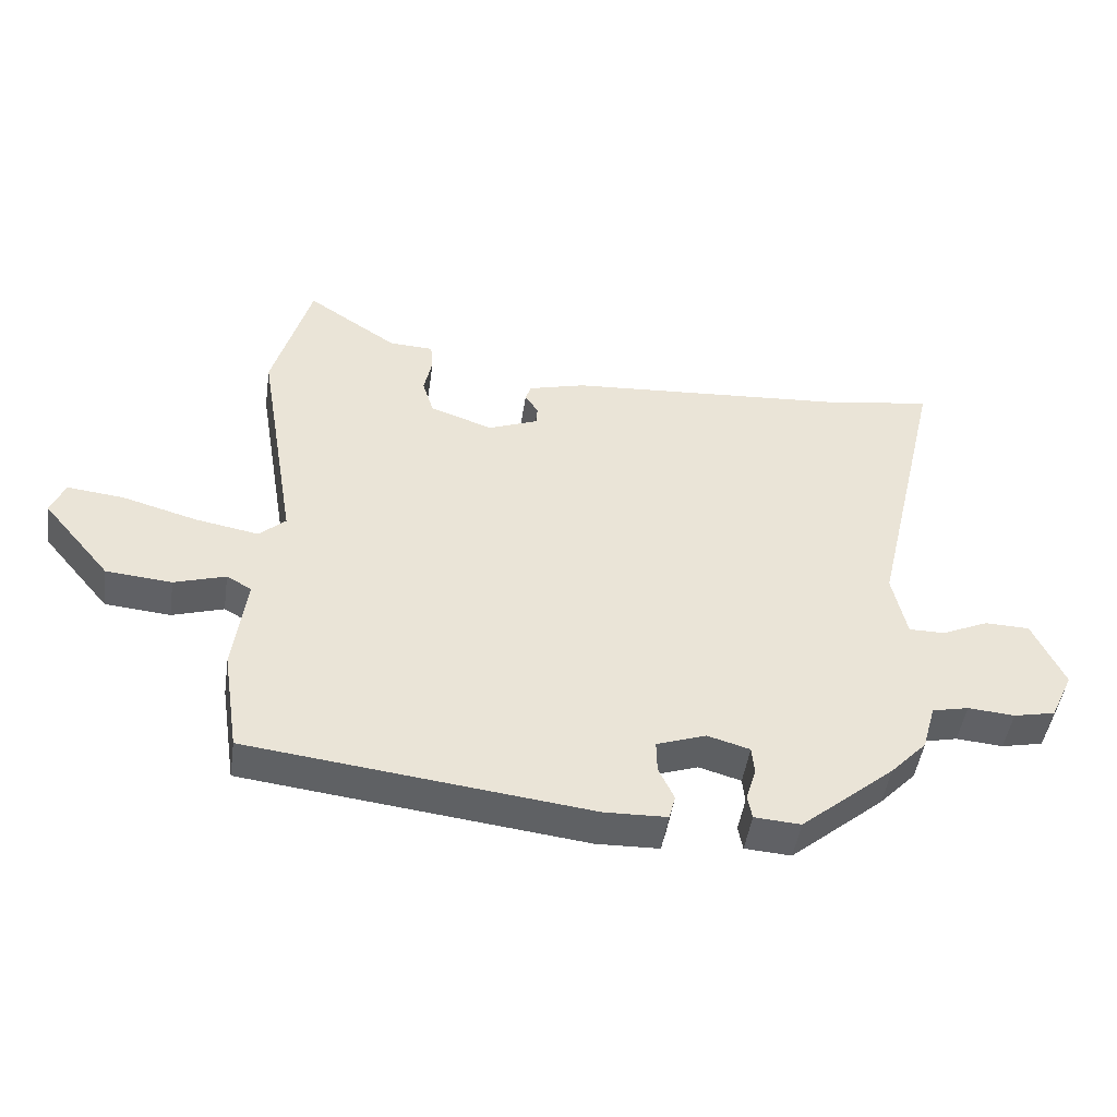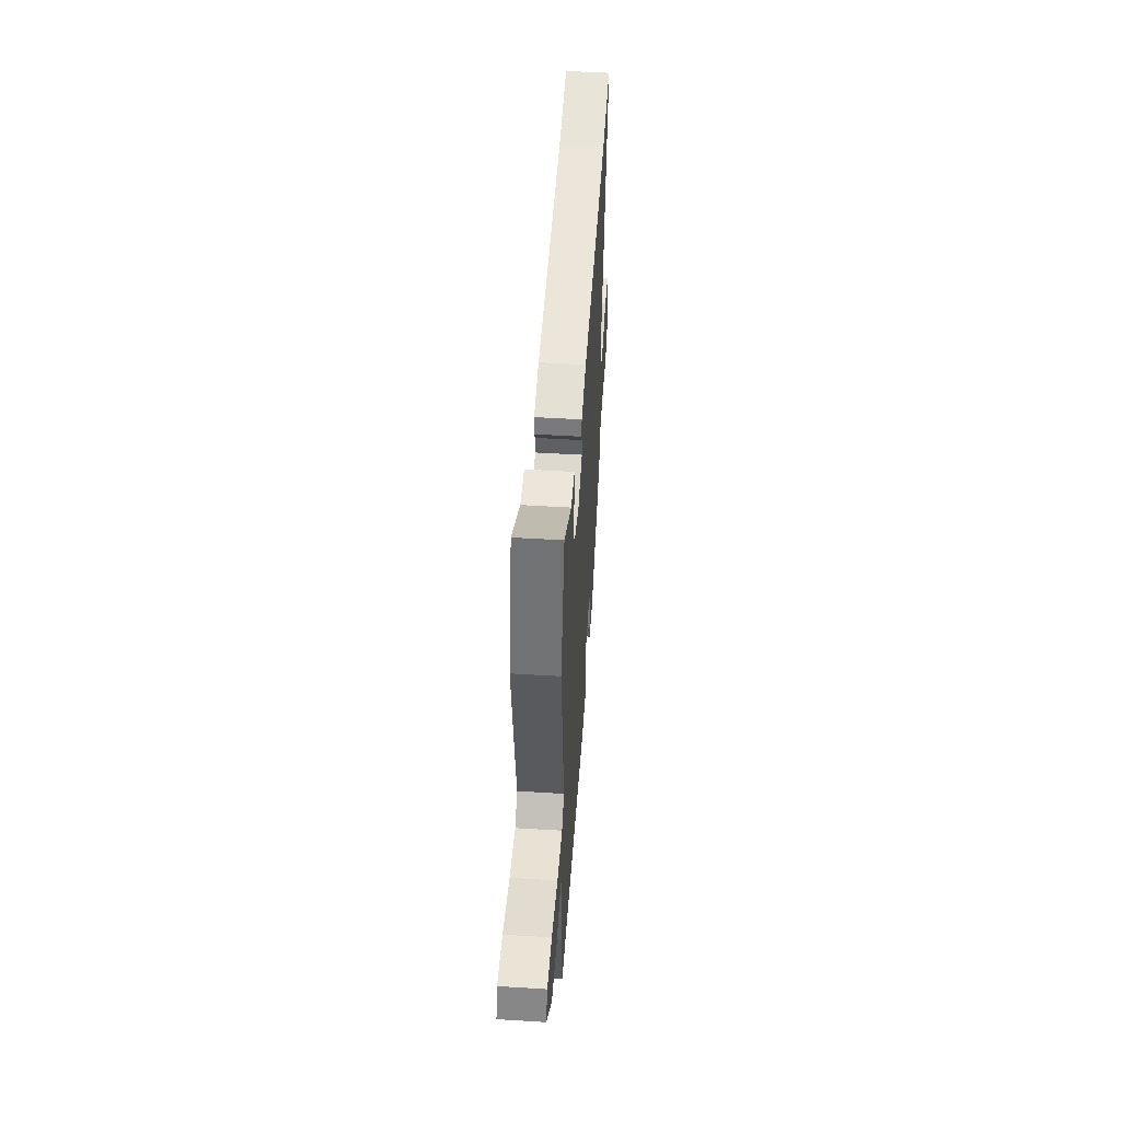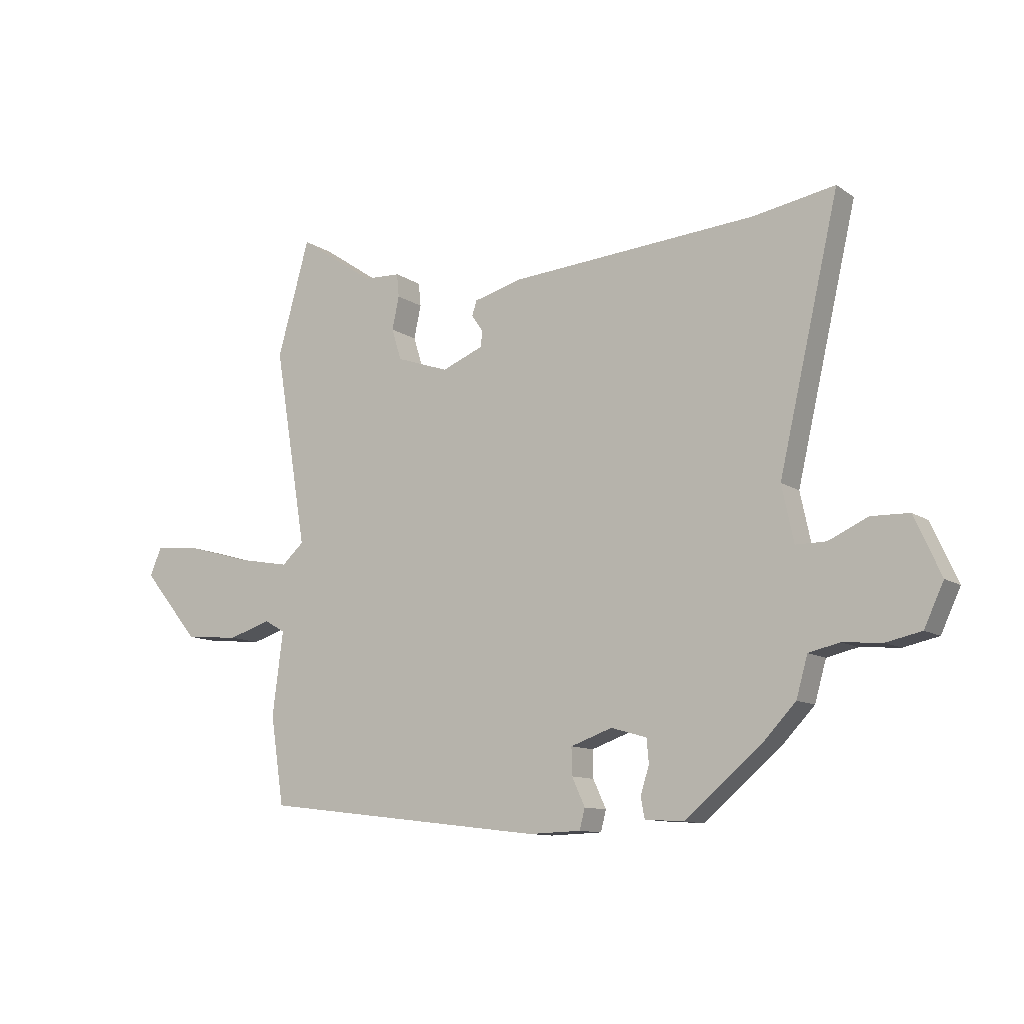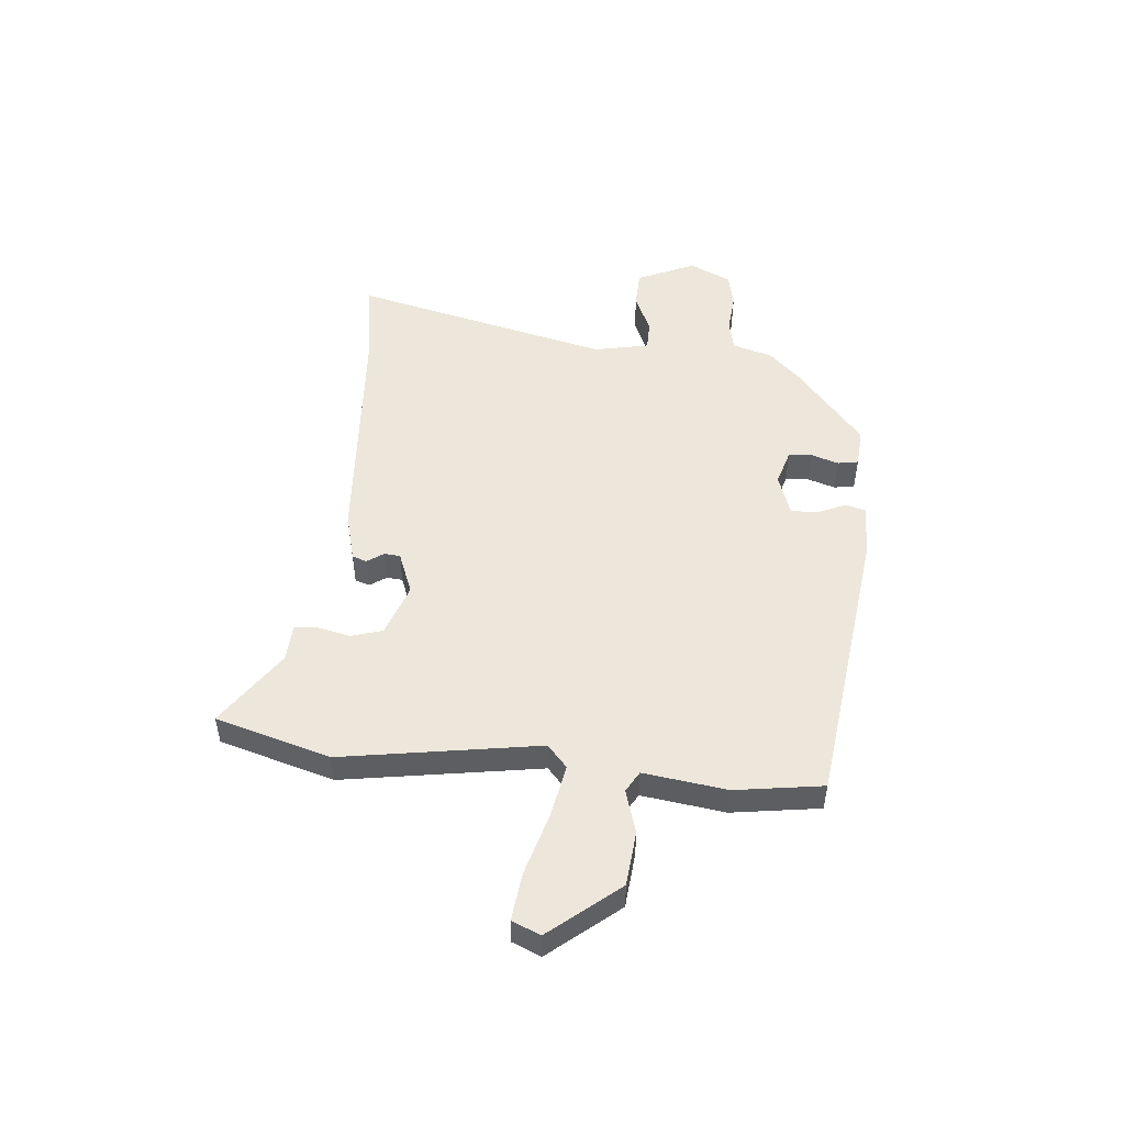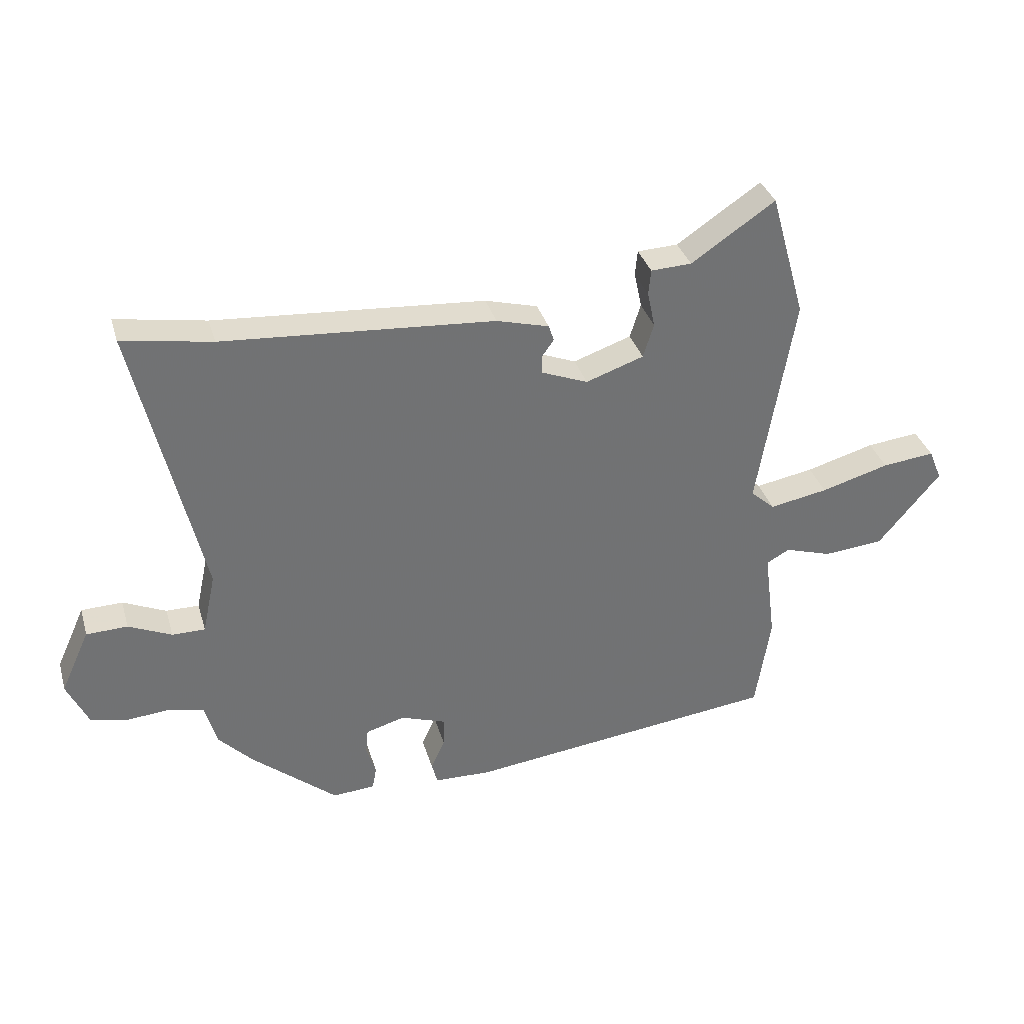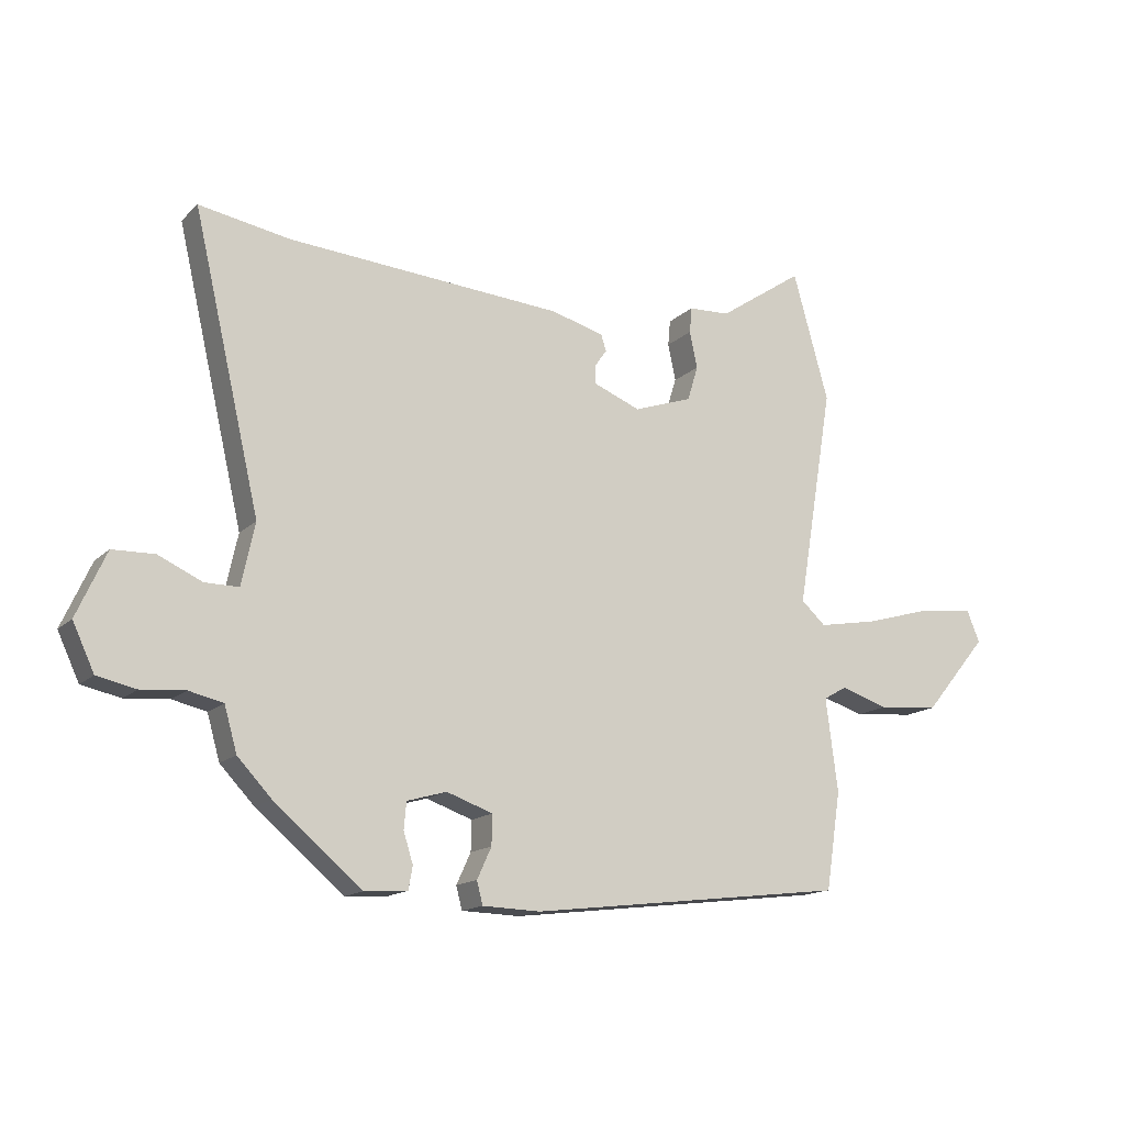
<metadata>
{"format":"obj","ext":"obj","renderer":"f3d","projection":"perspective","resolution":1024,"background":"white","views":[{"elev":-47.3,"azim":171.8,"up":"+Z"},{"elev":49.8,"azim":93.9,"up":"+Z"},{"elev":-11.0,"azim":-147.5,"up":"+Z"},{"elev":50.3,"azim":95.7,"up":"+Y"},{"elev":34.7,"azim":-15.7,"up":"+Z"},{"elev":-15.0,"azim":-28.7,"up":"+Z"}]}
</metadata>
<code>
v -0.618 0.07 0.52
v -0.466 0.07 0.494
v -0.007 0.07 0.461
v 0.082 0.07 0.437
v 0.091 0.07 0.41
v 0.07 0.07 0.38
v 0.072 0.07 0.35
v 0.15 0.07 0.319
v 0.248 0.07 0.353
v 0.266 0.07 0.411
v 0.253 0.07 0.472
v 0.257 0.07 0.515
v 0.326 0.07 0.518
v 0.468 0.07 0.614
v 0.528 0.07 0.401
v 0.467 0.07 0.034
v 0.508 0.07 -0.003
v 0.607 0.07 0.015
v 0.723 0.07 0.048
v 0.812 0.07 0.058
v 0.834 0.07 0.005
v 0.728 0.07 -0.122
v 0.626 0.07 -0.131
v 0.546 0.07 -0.106
v 0.507 0.07 -0.128
v 0.527 0.07 -0.283
v 0.502 0.07 -0.446
v -0.029 0.07 -0.51
v -0.126 0.07 -0.507
v -0.136 0.07 -0.469
v -0.112 0.07 -0.417
v -0.111 0.07 -0.367
v -0.188 0.07 -0.34
v -0.254 0.07 -0.359
v -0.258 0.07 -0.403
v -0.242 0.07 -0.454
v -0.249 0.07 -0.492
v -0.321 0.07 -0.497
v -0.467 0.07 -0.374
v -0.524 0.07 -0.314
v -0.545 0.07 -0.24
v -0.602 0.07 -0.227
v -0.675 0.07 -0.233
v -0.74 0.07 -0.219
v -0.776 0.07 -0.142
v -0.727 0.07 -0.034
v -0.657 0.07 -0.032
v -0.584 0.07 -0.065
v -0.528 0.07 -0.065
v -0.506 0.07 0.038
v -0.618 0 0.52
v -0.466 0 0.494
v -0.007 0 0.461
v 0.082 0 0.437
v 0.091 0 0.41
v 0.07 0 0.38
v 0.072 0 0.35
v 0.15 0 0.319
v 0.248 0 0.353
v 0.266 0 0.411
v 0.253 0 0.472
v 0.257 0 0.515
v 0.326 0 0.518
v 0.468 0 0.614
v 0.528 0 0.401
v 0.467 0 0.034
v 0.508 0 -0.003
v 0.607 0 0.015
v 0.723 0 0.048
v 0.812 0 0.058
v 0.834 0 0.005
v 0.728 0 -0.122
v 0.626 0 -0.131
v 0.546 0 -0.106
v 0.507 0 -0.128
v 0.527 0 -0.283
v 0.502 0 -0.446
v -0.029 0 -0.51
v -0.126 0 -0.507
v -0.136 0 -0.469
v -0.112 0 -0.417
v -0.111 0 -0.367
v -0.188 0 -0.34
v -0.254 0 -0.359
v -0.258 0 -0.403
v -0.242 0 -0.454
v -0.249 0 -0.492
v -0.321 0 -0.497
v -0.467 0 -0.374
v -0.524 0 -0.314
v -0.545 0 -0.24
v -0.602 0 -0.227
v -0.675 0 -0.233
v -0.74 0 -0.219
v -0.776 0 -0.142
v -0.727 0 -0.034
v -0.657 0 -0.032
v -0.584 0 -0.065
v -0.528 0 -0.065
v -0.506 0 0.038
f 46 47 48
f 45 46 48
f 44 45 48
f 43 44 48
f 42 43 48
f 41 42 48 49
f 41 49 50
f 40 41 50
f 39 40 50
f 38 39 50
f 37 38 50
f 36 37 50
f 35 36 50
f 29 30 31
f 28 29 31
f 27 28 31
f 26 27 31
f 25 26 31
f 25 31 32
f 24 25 32 33
f 22 23 24
f 21 22 24
f 20 21 24
f 19 20 24
f 18 19 24
f 24 33 34
f 18 24 34
f 17 18 34
f 13 14 15 16
f 12 13 16
f 11 12 16
f 10 11 16
f 9 10 16
f 8 9 16
f 16 17 34
f 8 16 34
f 7 8 34
f 4 5 6
f 3 4 6
f 2 3 6
f 50 1 2
f 35 50 2
f 34 35 2
f 2 6 7 34
f 98 97 96
f 98 96 95
f 98 95 94
f 98 94 93
f 98 93 92
f 99 98 92 91
f 100 99 91
f 100 91 90
f 100 90 89
f 100 89 88
f 100 88 87
f 100 87 86
f 100 86 85
f 81 80 79
f 81 79 78
f 81 78 77
f 81 77 76
f 81 76 75
f 82 81 75
f 83 82 75 74
f 74 73 72
f 74 72 71
f 74 71 70
f 74 70 69
f 74 69 68
f 84 83 74
f 84 74 68
f 84 68 67
f 66 65 64 63
f 66 63 62
f 66 62 61
f 66 61 60
f 66 60 59
f 66 59 58
f 84 67 66
f 84 66 58
f 84 58 57
f 56 55 54
f 56 54 53
f 56 53 52
f 52 51 100
f 52 100 85
f 52 85 84
f 84 57 56 52
f 1 51 52 2
f 2 52 53 3
f 3 53 54 4
f 4 54 55 5
f 5 55 56 6
f 6 56 57 7
f 7 57 58 8
f 8 58 59 9
f 9 59 60 10
f 10 60 61 11
f 11 61 62 12
f 12 62 63 13
f 13 63 64 14
f 14 64 65 15
f 15 65 66 16
f 16 66 67 17
f 17 67 68 18
f 18 68 69 19
f 19 69 70 20
f 20 70 71 21
f 21 71 72 22
f 22 72 73 23
f 23 73 74 24
f 24 74 75 25
f 25 75 76 26
f 26 76 77 27
f 27 77 78 28
f 28 78 79 29
f 29 79 80 30
f 30 80 81 31
f 31 81 82 32
f 32 82 83 33
f 33 83 84 34
f 34 84 85 35
f 35 85 86 36
f 36 86 87 37
f 37 87 88 38
f 38 88 89 39
f 39 89 90 40
f 40 90 91 41
f 41 91 92 42
f 42 92 93 43
f 43 93 94 44
f 44 94 95 45
f 45 95 96 46
f 46 96 97 47
f 47 97 98 48
f 48 98 99 49
f 49 99 100 50
f 50 100 51 1

</code>
